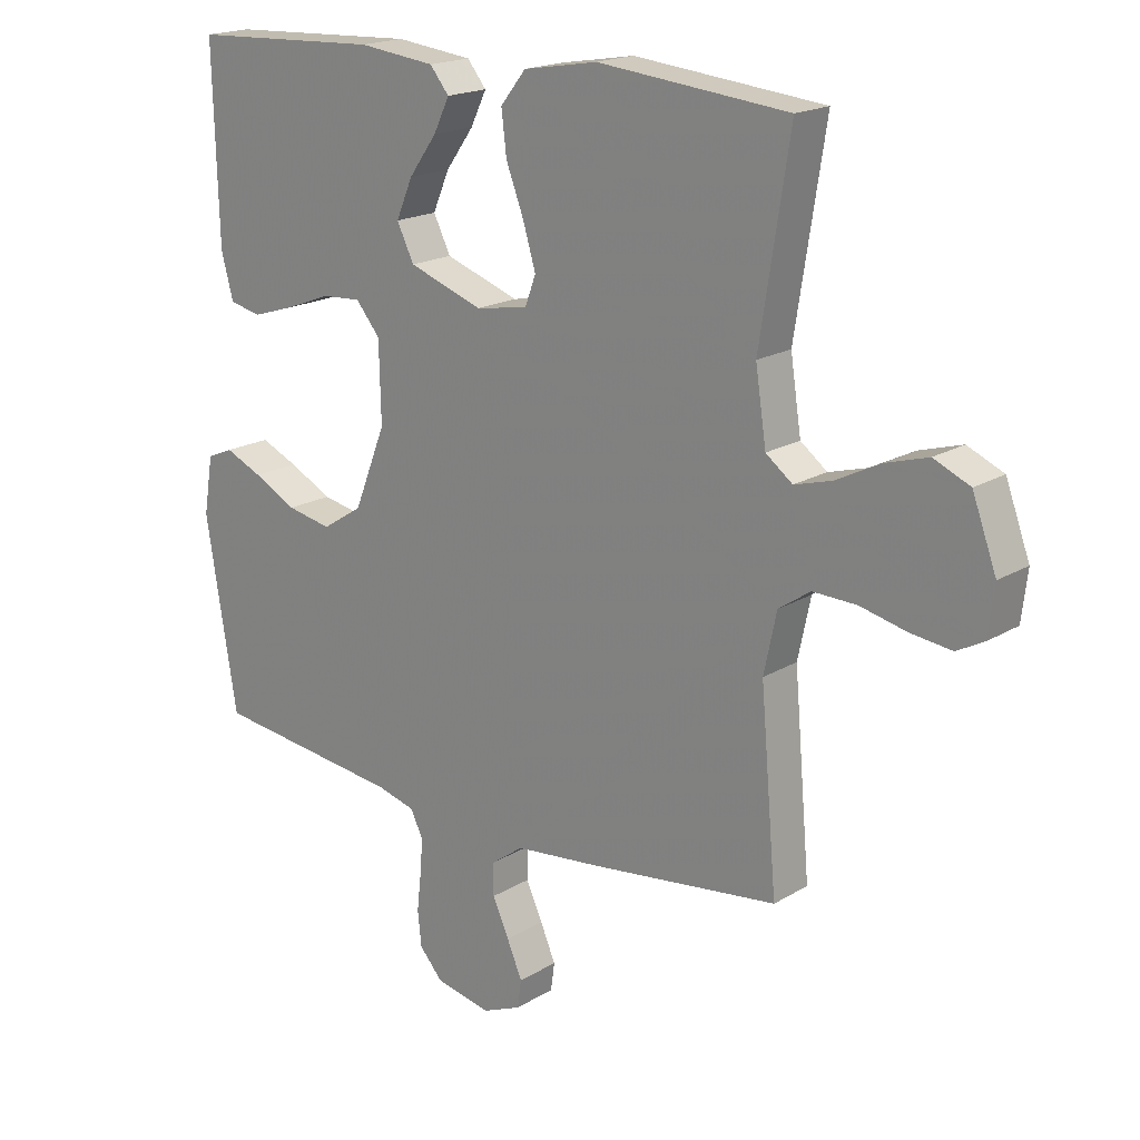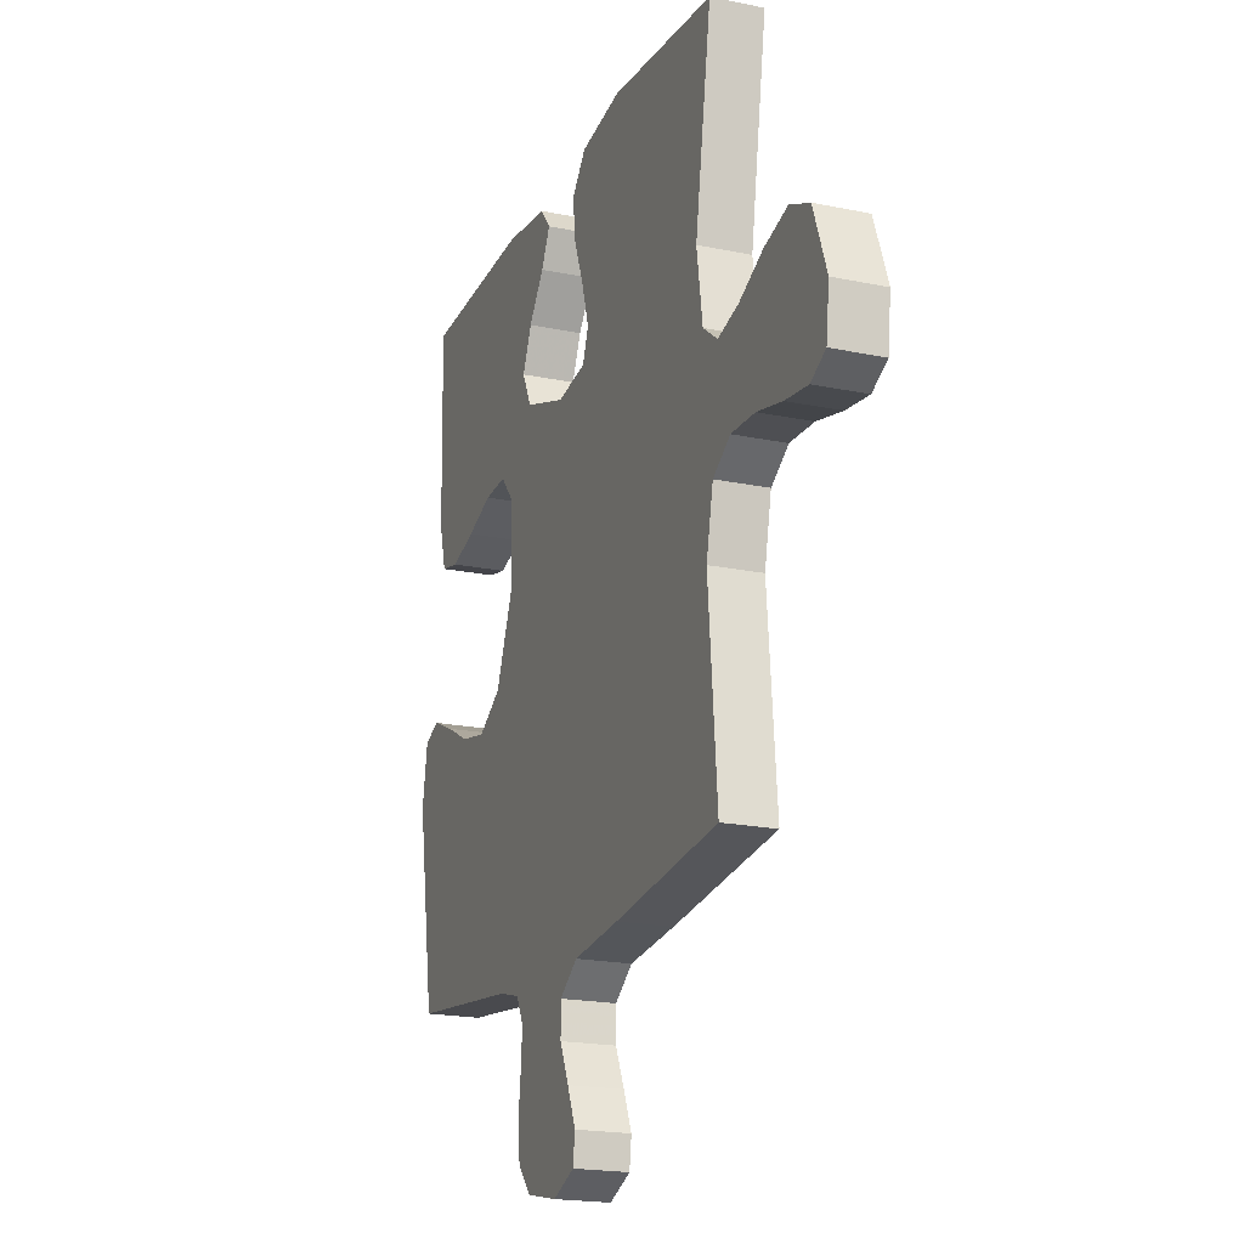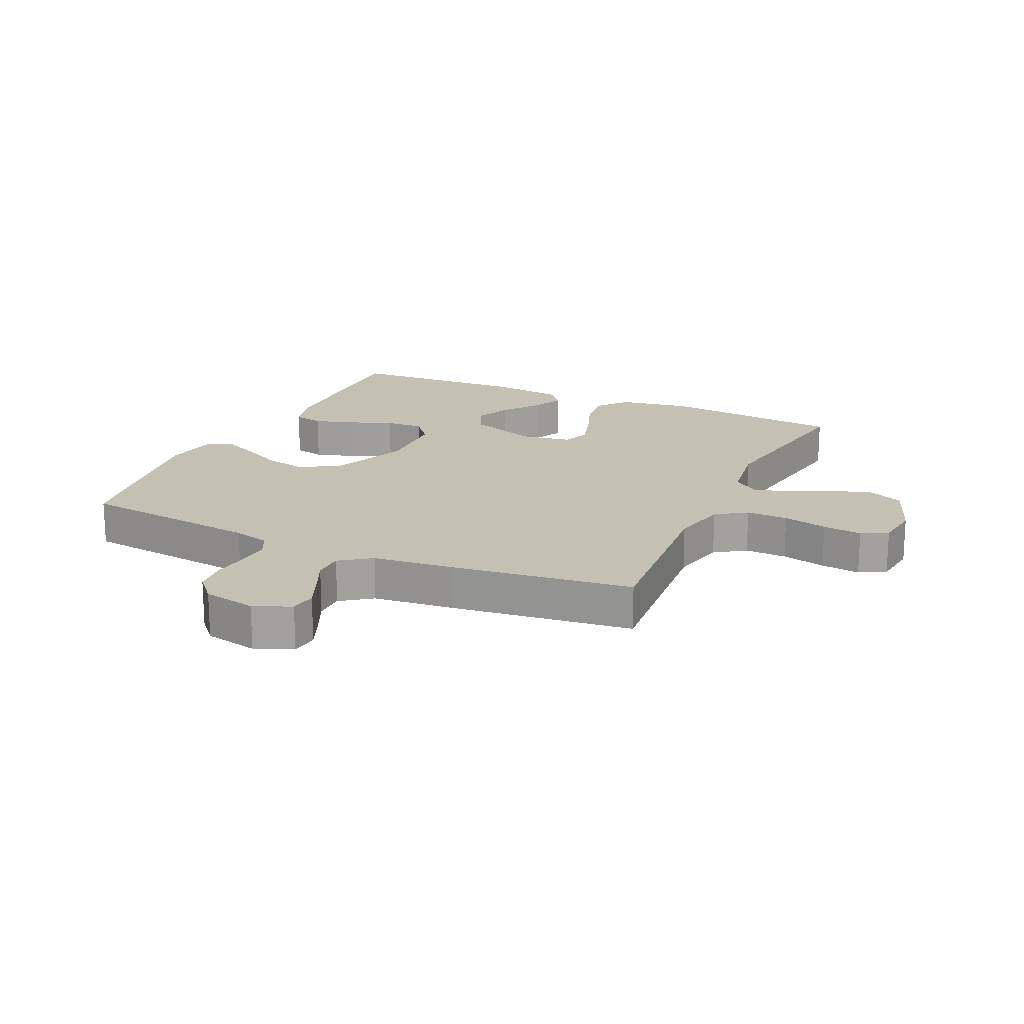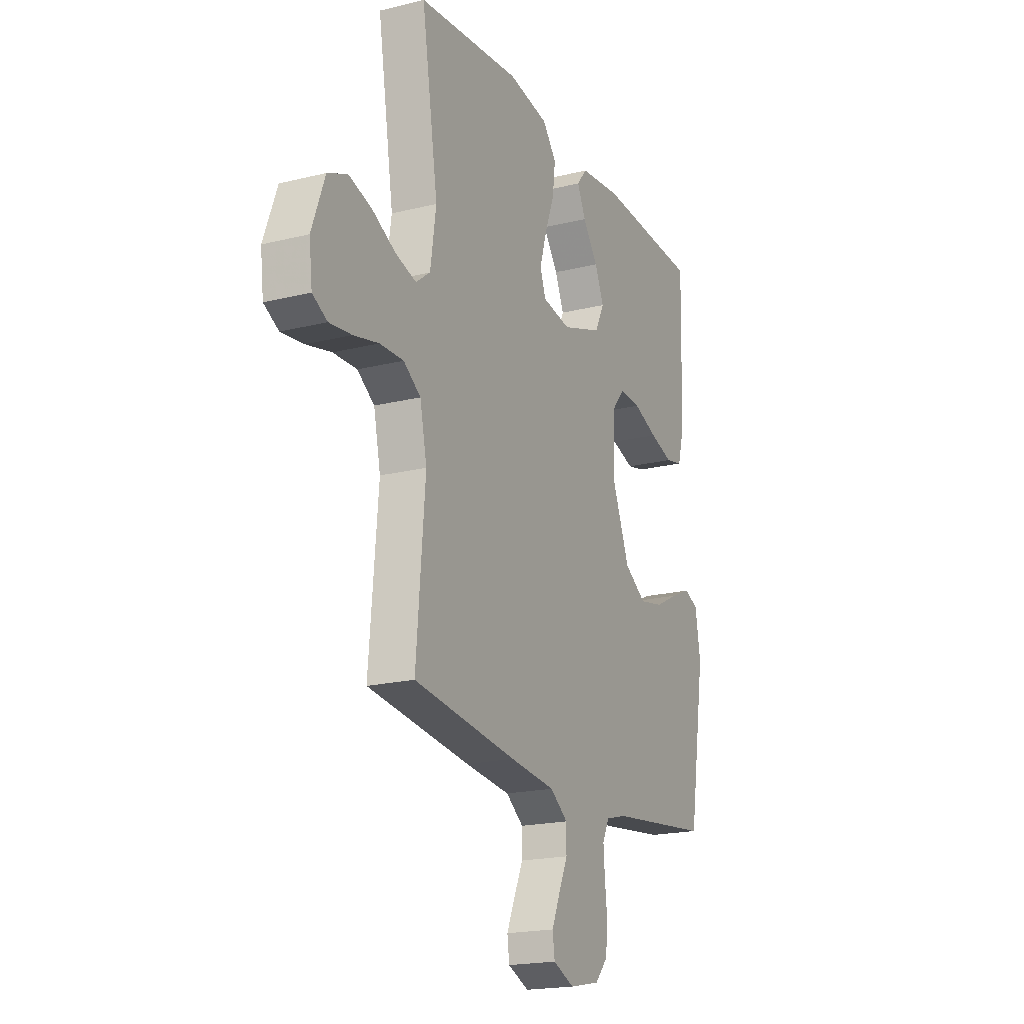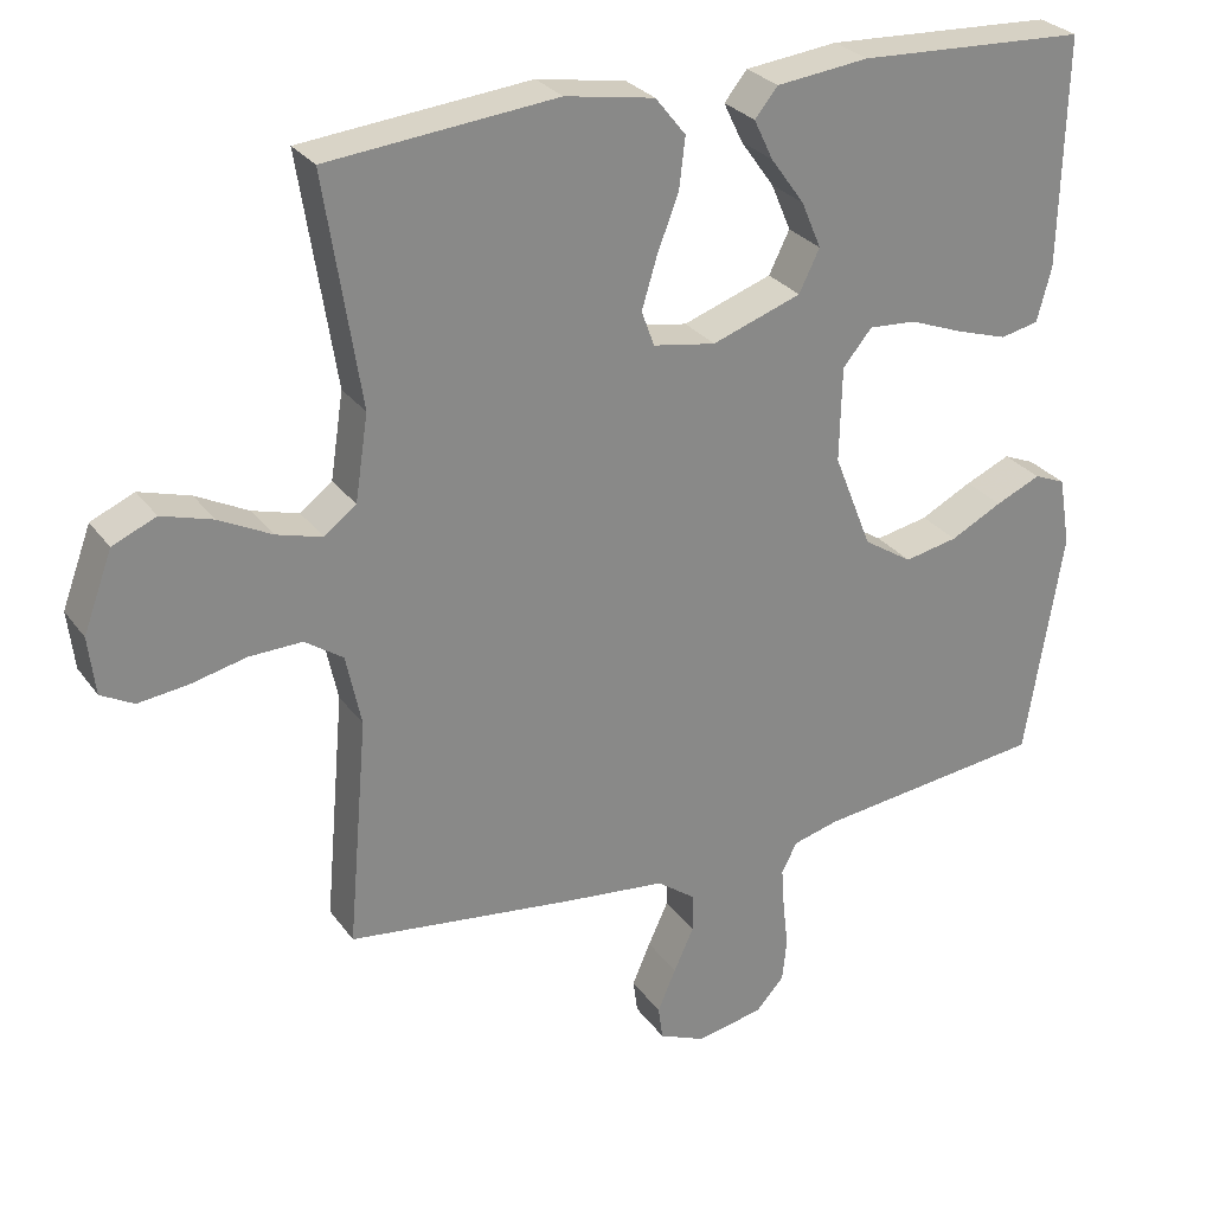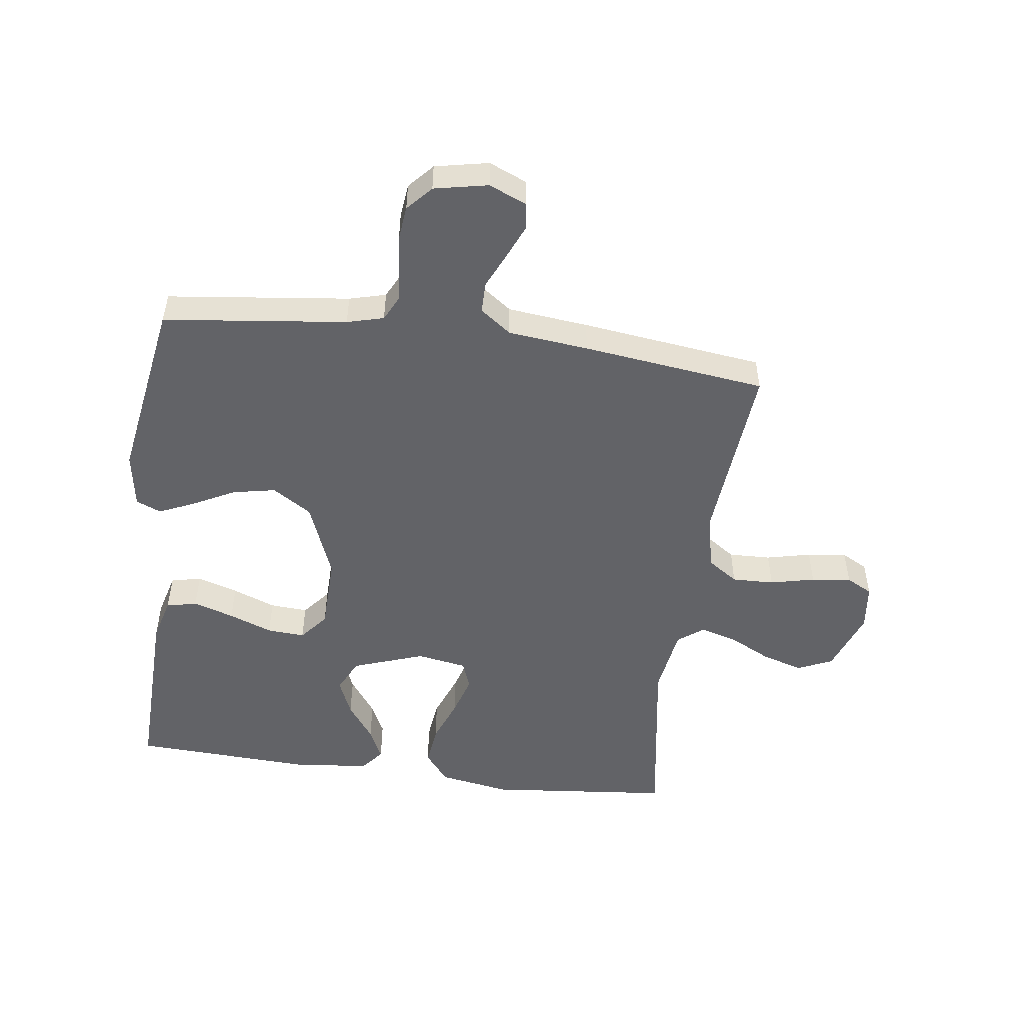
<metadata>
{"format":"obj","ext":"obj","renderer":"f3d","projection":"perspective","resolution":1024,"background":"white","views":[{"elev":18.6,"azim":-138.9,"up":"+Z"},{"elev":-19.7,"azim":-111.2,"up":"+Z"},{"elev":18.4,"azim":-155.2,"up":"+Y"},{"elev":-19.5,"azim":-65.1,"up":"+Z"},{"elev":27.8,"azim":-28.2,"up":"+Z"},{"elev":-51.0,"azim":172.3,"up":"+Y"}]}
</metadata>
<code>
v -0.5 0.07 0.5
v -0.2 0.07 0.53
v -0.083 0.07 0.51
v -0.043 0.07 0.46
v -0.051 0.07 0.393
v -0.079 0.07 0.32
v -0.099 0.07 0.253
v -0.082 0.07 0.207
v 0 0.07 0.193
v 0.117 0.07 0.234
v 0.144 0.07 0.289
v 0.118 0.07 0.35
v 0.074 0.07 0.411
v 0.049 0.07 0.463
v 0.079 0.07 0.5
v 0.2 0.07 0.514
v 0.5 0.07 0.5
v 0.492 0.07 0.2
v 0.473 0.07 0.129
v 0.423 0.07 0.118
v 0.356 0.07 0.139
v 0.285 0.07 0.166
v 0.223 0.07 0.17
v 0.185 0.07 0.124
v 0.182 0.07 0
v 0.232 0.07 -0.126
v 0.296 0.07 -0.167
v 0.366 0.07 -0.153
v 0.434 0.07 -0.118
v 0.493 0.07 -0.092
v 0.534 0.07 -0.109
v 0.549 0.07 -0.2
v 0.5 0.07 -0.5
v 0.2 0.07 -0.536
v 0.14 0.07 -0.552
v 0.12 0.07 -0.592
v 0.124 0.07 -0.647
v 0.131 0.07 -0.707
v 0.125 0.07 -0.763
v 0.088 0.07 -0.804
v 0 0.07 -0.822
v -0.061 0.07 -0.796
v -0.067 0.07 -0.752
v -0.043 0.07 -0.696
v -0.017 0.07 -0.639
v -0.017 0.07 -0.588
v -0.068 0.07 -0.551
v -0.2 0.07 -0.537
v -0.5 0.07 -0.5
v -0.474 0.07 -0.2
v -0.494 0.07 -0.106
v -0.544 0.07 -0.072
v -0.613 0.07 -0.074
v -0.686 0.07 -0.091
v -0.751 0.07 -0.099
v -0.794 0.07 -0.076
v -0.803 0.07 0
v -0.765 0.07 0.103
v -0.708 0.07 0.128
v -0.641 0.07 0.108
v -0.572 0.07 0.073
v -0.512 0.07 0.056
v -0.47 0.07 0.088
v -0.453 0.07 0.2
v -0.5 0 0.5
v -0.2 0 0.53
v -0.083 0 0.51
v -0.043 0 0.46
v -0.051 0 0.393
v -0.079 0 0.32
v -0.099 0 0.253
v -0.082 0 0.207
v 0 0 0.193
v 0.117 0 0.234
v 0.144 0 0.289
v 0.118 0 0.35
v 0.074 0 0.411
v 0.049 0 0.463
v 0.079 0 0.5
v 0.2 0 0.514
v 0.5 0 0.5
v 0.492 0 0.2
v 0.473 0 0.129
v 0.423 0 0.118
v 0.356 0 0.139
v 0.285 0 0.166
v 0.223 0 0.17
v 0.185 0 0.124
v 0.182 0 0
v 0.232 0 -0.126
v 0.296 0 -0.167
v 0.366 0 -0.153
v 0.434 0 -0.118
v 0.493 0 -0.092
v 0.534 0 -0.109
v 0.549 0 -0.2
v 0.5 0 -0.5
v 0.2 0 -0.536
v 0.14 0 -0.552
v 0.12 0 -0.592
v 0.124 0 -0.647
v 0.131 0 -0.707
v 0.125 0 -0.763
v 0.088 0 -0.804
v 0 0 -0.822
v -0.061 0 -0.796
v -0.067 0 -0.752
v -0.043 0 -0.696
v -0.017 0 -0.639
v -0.017 0 -0.588
v -0.068 0 -0.551
v -0.2 0 -0.537
v -0.5 0 -0.5
v -0.474 0 -0.2
v -0.494 0 -0.106
v -0.544 0 -0.072
v -0.613 0 -0.074
v -0.686 0 -0.091
v -0.751 0 -0.099
v -0.794 0 -0.076
v -0.803 0 0
v -0.765 0 0.103
v -0.708 0 0.128
v -0.641 0 0.108
v -0.572 0 0.073
v -0.512 0 0.056
v -0.47 0 0.088
v -0.453 0 0.2
f 58 59 60 61
f 58 61 62
f 57 58 62
f 56 57 62
f 53 54 55 56
f 52 53 56 62
f 51 52 62 63
f 47 48 49 50
f 46 47 50 51
f 42 43 44 45
f 40 41 42 45
f 40 45 46
f 37 38 39 40
f 36 37 40 46
f 35 36 46 51
f 31 32 33 34
f 28 29 30 31
f 28 31 34 35
f 19 20 21 22
f 17 18 19 22
f 17 22 23
f 16 17 23
f 12 13 14 15
f 11 12 15 16
f 3 4 5 6
f 3 6 7
f 64 1 2 3
f 64 3 7
f 63 64 7 8
f 51 63 8 9
f 35 51 9 10
f 27 28 35
f 26 27 35
f 25 26 35
f 24 25 35 10
f 11 16 23 24
f 10 11 24
f 125 124 123 122
f 126 125 122
f 126 122 121
f 126 121 120
f 120 119 118 117
f 126 120 117 116
f 127 126 116 115
f 114 113 112 111
f 115 114 111 110
f 109 108 107 106
f 109 106 105 104
f 110 109 104
f 104 103 102 101
f 110 104 101 100
f 115 110 100 99
f 98 97 96 95
f 95 94 93 92
f 99 98 95 92
f 86 85 84 83
f 86 83 82 81
f 87 86 81
f 87 81 80
f 79 78 77 76
f 80 79 76 75
f 70 69 68 67
f 71 70 67
f 67 66 65 128
f 71 67 128
f 72 71 128 127
f 73 72 127 115
f 74 73 115 99
f 99 92 91
f 99 91 90
f 99 90 89
f 74 99 89 88
f 88 87 80 75
f 88 75 74
f 1 65 66 2
f 2 66 67 3
f 3 67 68 4
f 4 68 69 5
f 5 69 70 6
f 6 70 71 7
f 7 71 72 8
f 8 72 73 9
f 9 73 74 10
f 10 74 75 11
f 11 75 76 12
f 12 76 77 13
f 13 77 78 14
f 14 78 79 15
f 15 79 80 16
f 16 80 81 17
f 17 81 82 18
f 18 82 83 19
f 19 83 84 20
f 20 84 85 21
f 21 85 86 22
f 22 86 87 23
f 23 87 88 24
f 24 88 89 25
f 25 89 90 26
f 26 90 91 27
f 27 91 92 28
f 28 92 93 29
f 29 93 94 30
f 30 94 95 31
f 31 95 96 32
f 32 96 97 33
f 33 97 98 34
f 34 98 99 35
f 35 99 100 36
f 36 100 101 37
f 37 101 102 38
f 38 102 103 39
f 39 103 104 40
f 40 104 105 41
f 41 105 106 42
f 42 106 107 43
f 43 107 108 44
f 44 108 109 45
f 45 109 110 46
f 46 110 111 47
f 47 111 112 48
f 48 112 113 49
f 49 113 114 50
f 50 114 115 51
f 51 115 116 52
f 52 116 117 53
f 53 117 118 54
f 54 118 119 55
f 55 119 120 56
f 56 120 121 57
f 57 121 122 58
f 58 122 123 59
f 59 123 124 60
f 60 124 125 61
f 61 125 126 62
f 62 126 127 63
f 63 127 128 64
f 64 128 65 1

</code>
